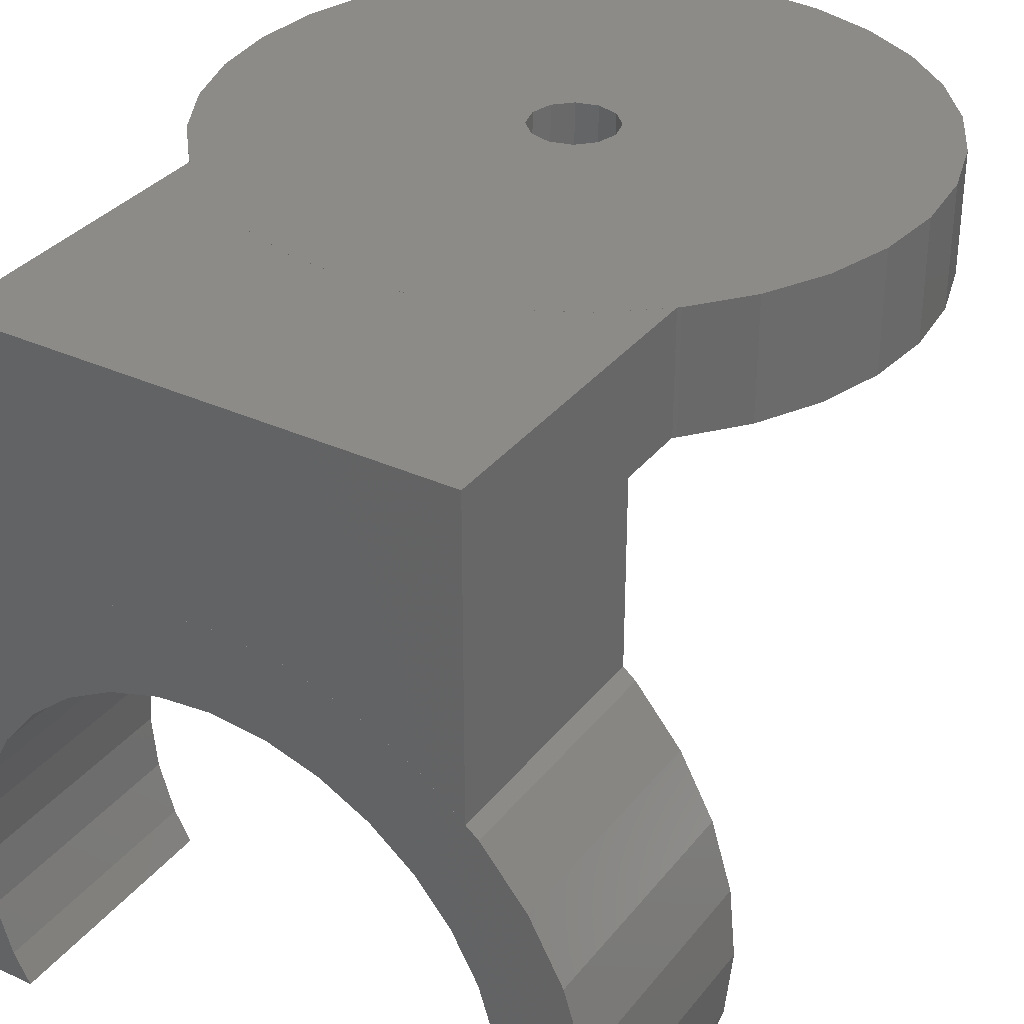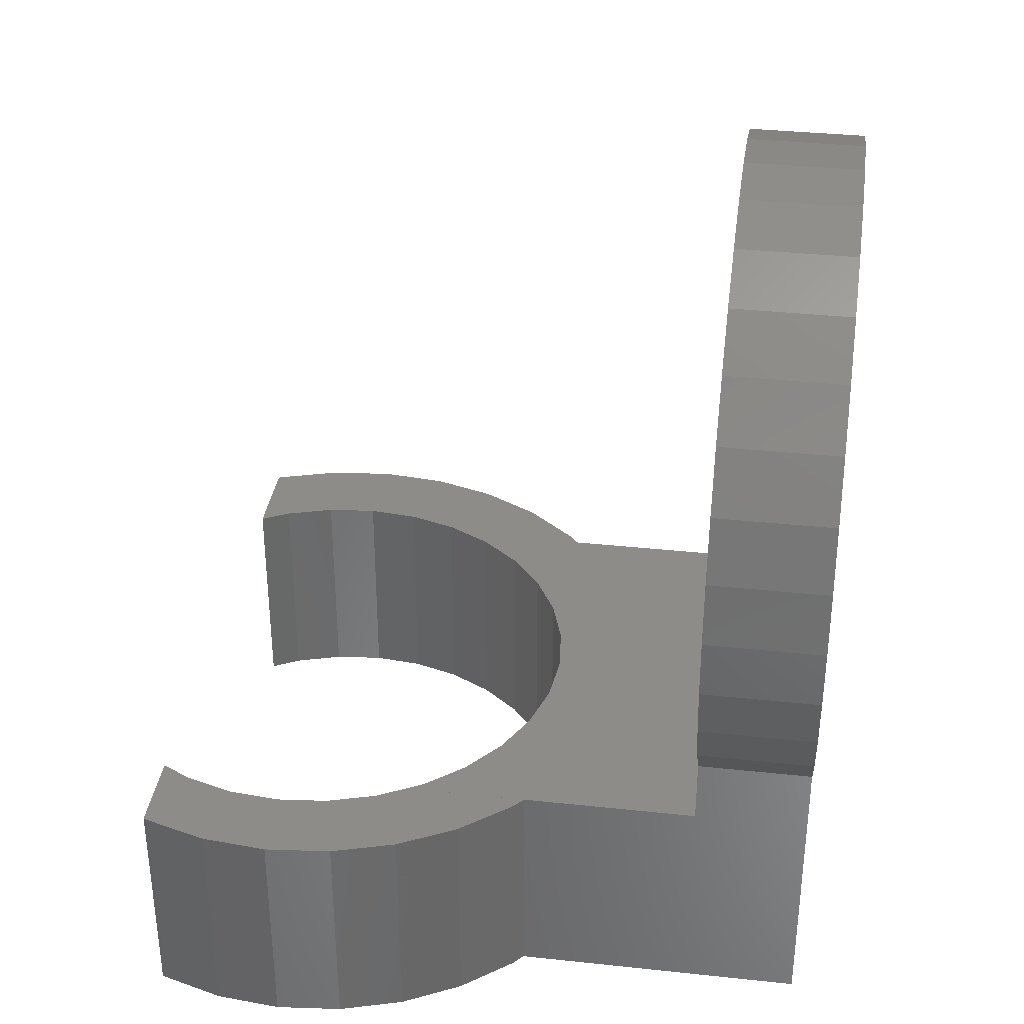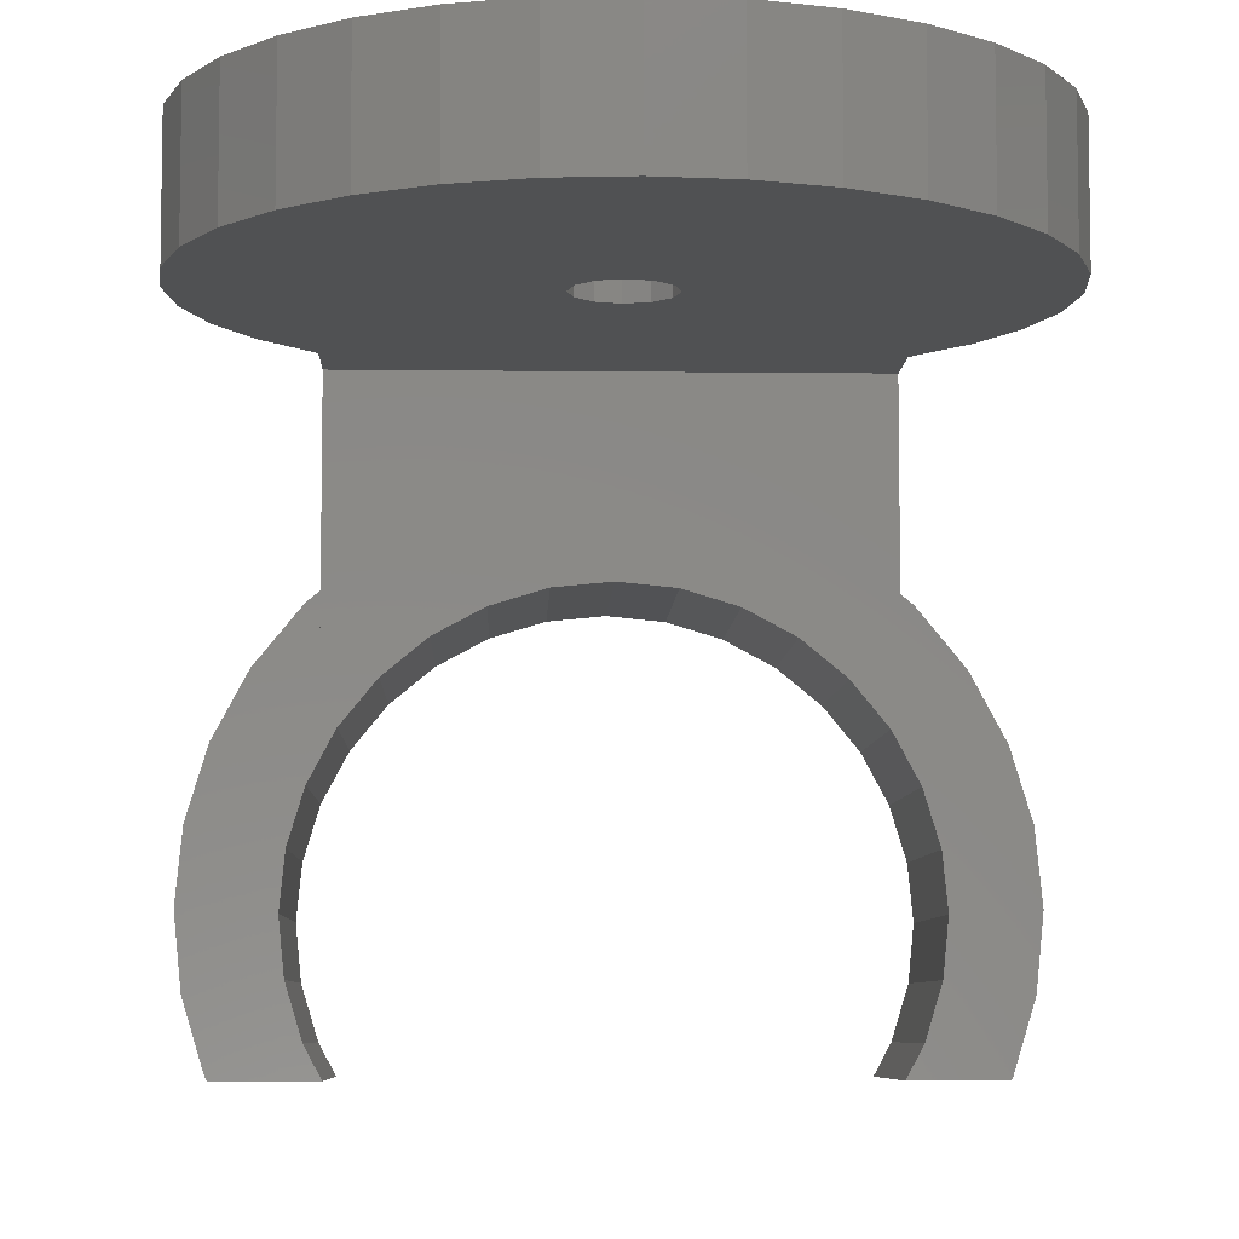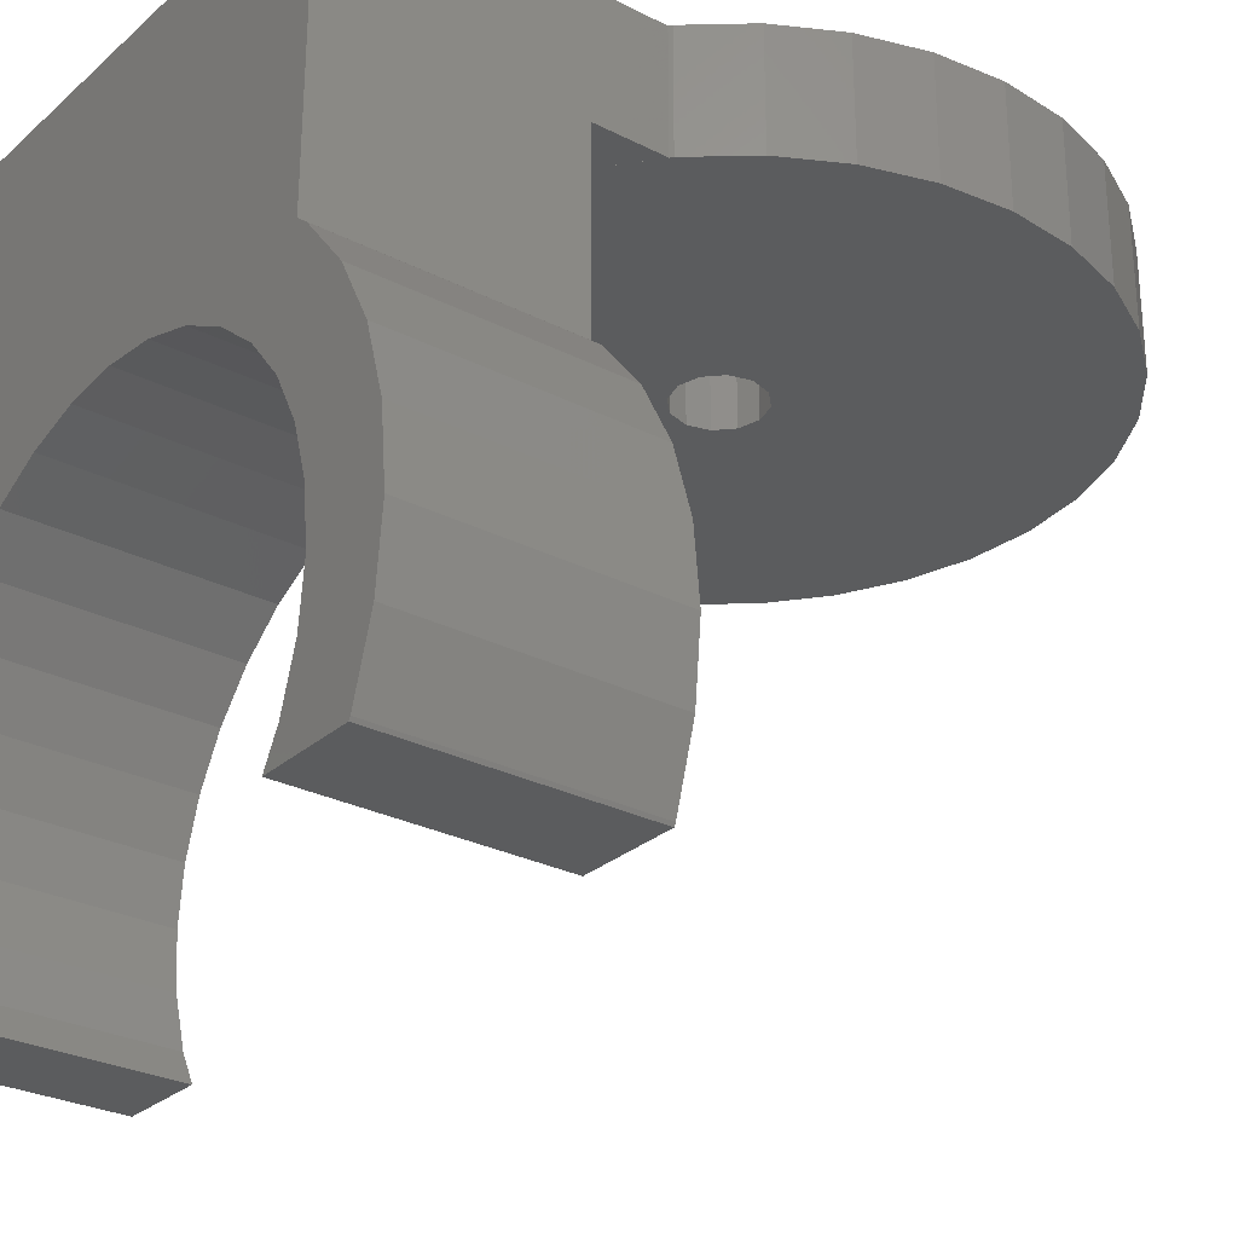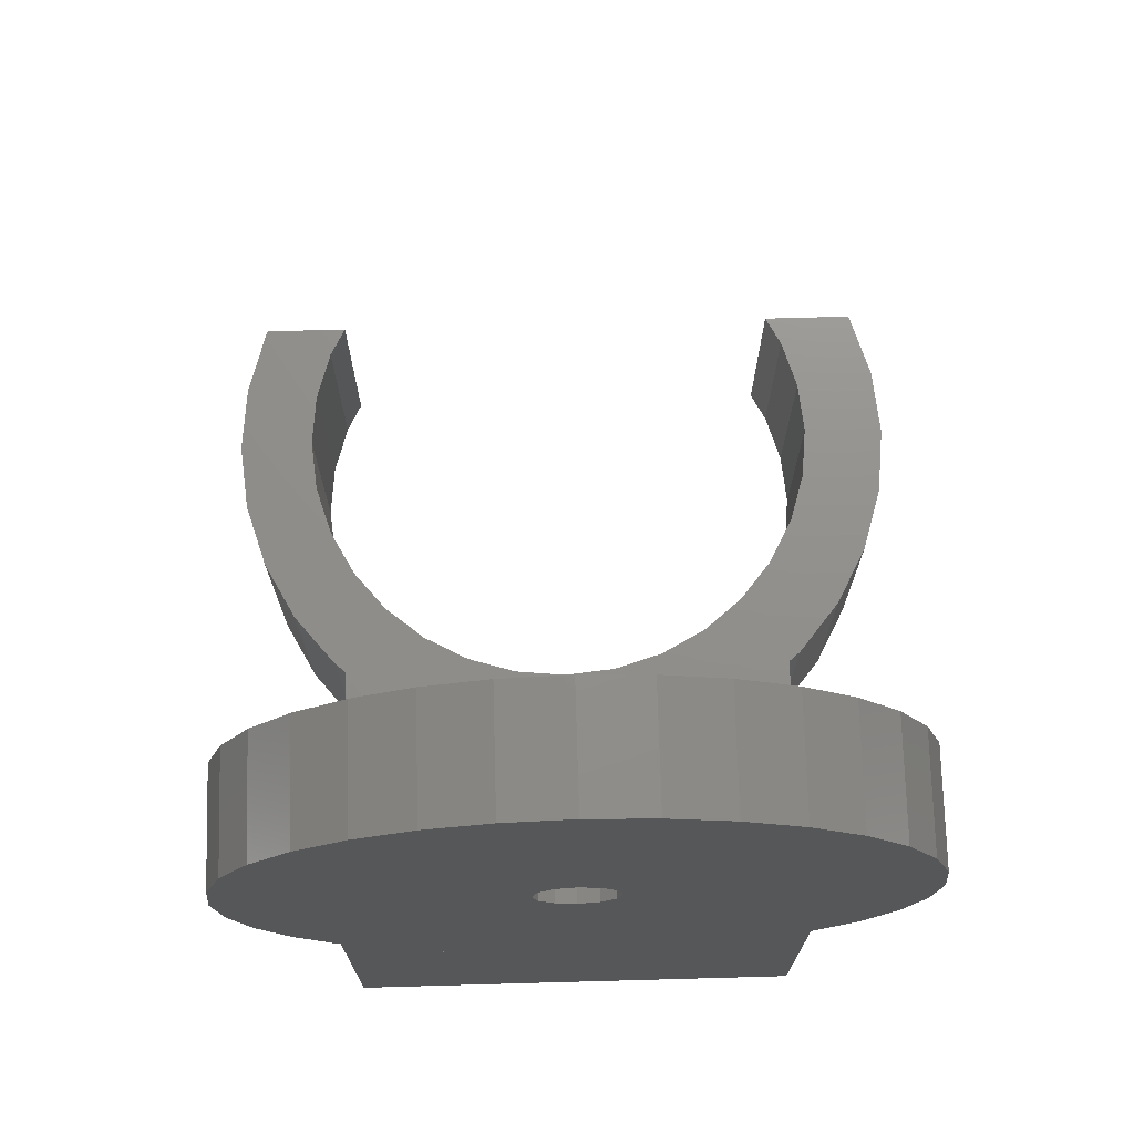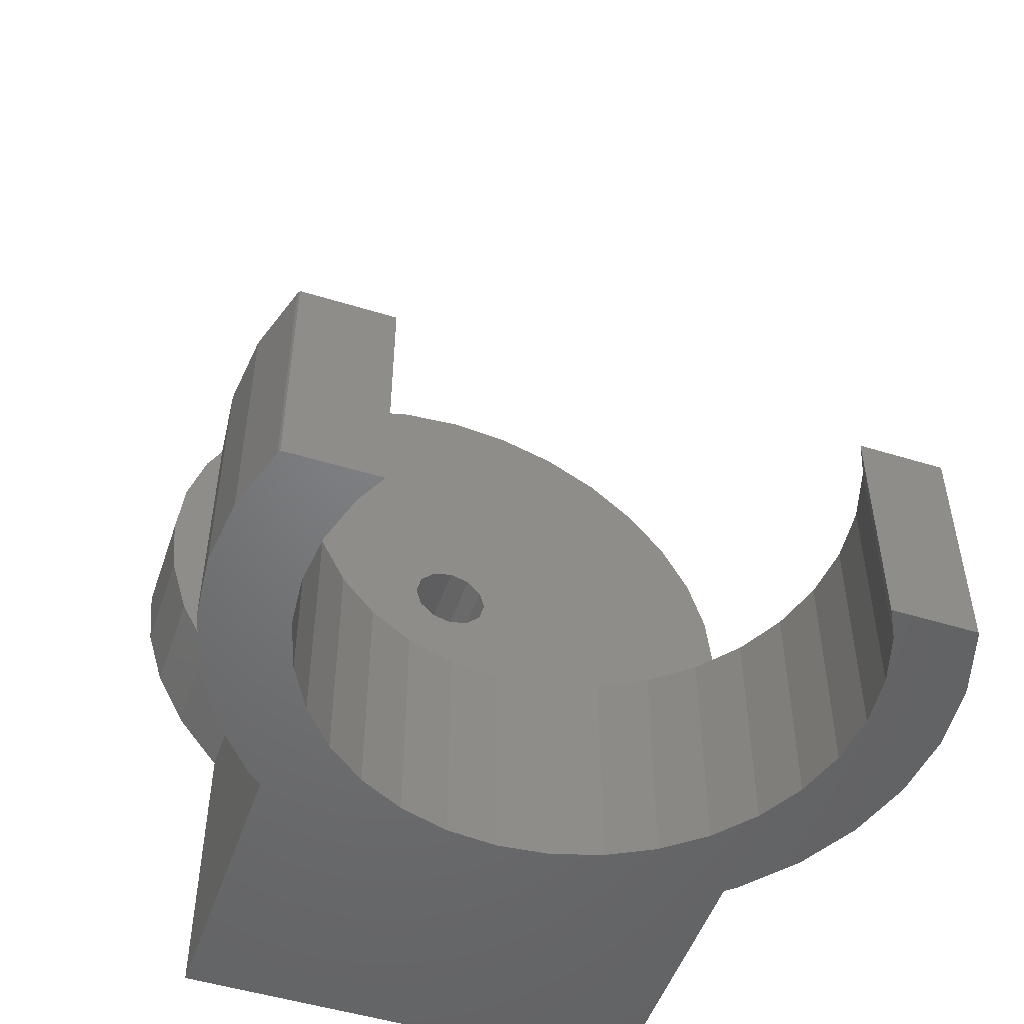
<metadata>
{"format":"stl","ext":"stl","renderer":"f3d","projection":"perspective","resolution":1024,"background":"white","views":[{"elev":33.4,"azim":-147.9,"up":"+Y"},{"elev":35.2,"azim":98.1,"up":"+Z"},{"elev":-6.8,"azim":-2.0,"up":"+Y"},{"elev":-28.2,"azim":-127.6,"up":"+Y"},{"elev":72.6,"azim":178.4,"up":"+Z"},{"elev":-50.4,"azim":-18.7,"up":"+Z"}]}
</metadata>
<code>
# stl→obj: 193 verts, 408 faces
v -81.8 62.49 -0.001
v -79.36 61.91 -0.001
v -82 60.47 -0.001
v -75.59 70.06 0
v -75.59 70.06 -0.001
v -77.39 69.1 -0.001
v -77.39 69.1 0
v -73.64 70.65 0
v -73.64 70.65 -0.001
v -71.62 70.85 0
v -71.62 70.85 -0.001
v -69.59 70.65 0
v -69.59 70.65 -0.001
v -67.64 70.06 0
v -67.64 70.06 -0.001
v -64.6 77 0
v -81.8 58.44 7
v -79.52 60.35 7
v -82 60.47 7
v -81.8 62.49 7
v -65.85 69.1 0
v -65.85 69.1 -0.001
v -64.27 67.81 7
v -64.6 68.08 0
v -64.6 68.08 7
v -66.06 77 7.885
v -67.79 77 6.961
v -62.98 66.23 7
v -64.27 67.81 -0.001
v -81.21 56.49 7
v -81.21 56.49 -0.001
v -81.16 56.4 -0.001
v -81.16 56.4 7
v -81.8 58.44 -0.001
v -67.79 73.5 25.44
v -66.06 73.5 24.52
v -66.06 77 24.52
v -67.79 77 25.44
v -80.25 66.23 7
v -78.6 63.99 7
v -78.96 67.81 7
v -66.06 73.5 7.885
v -67.71 73.5 7.001
v -64.55 73.5 23.27
v -64.55 77 23.27
v -78.91 63.41 7
v -81.21 64.44 7
v -78.6 68.1 7
v -63.67 58.79 -0.001
v -62.02 56.49 -0.001
v -64.12 57.29 -0.001
v -64.59 56.4 -0.001
v -62.07 56.4 -0.001
v -62.98 66.23 -0.001
v -61.23 60.47 -0.001
v -61.43 58.44 -0.001
v -63.51 60.35 -0.001
v -63.3 73.5 21.76
v -63.3 77 21.76
v -69.67 77 6.392
v -81.62 73.5 16.2
v -81.42 73.5 14.25
v -72.87 73.5 16.1
v -62.38 73.5 20.03
v -62.38 77 20.03
v -79.36 61.91 7
v -61.81 73.5 18.15
v -61.81 77 18.15
v -71.62 77 6.2
v -80.25 66.23 -0.001
v -62.02 64.44 -0.001
v -70.99 73.5 17.18
v -70.99 77 17.18
v -70.53 77 16.73
v -70.53 73.5 16.73
v -78.6 77 0
v -73.57 77 6.392
v -64.12 63.41 7
v -64.12 63.41 -0.001
v -63.67 61.91 7
v -78.96 67.81 -0.001
v -71.62 73.5 17.35
v -71.62 77 17.35
v -64.6 64.31 7
v -78.6 68.1 0
v -72.24 73.5 17.18
v -72.24 77 17.18
v -72.7 73.5 16.73
v -72.7 77 16.73
v -78.44 56.4 7
v -65.86 66.01 -0.001
v -67.07 67 7.001
v -67.07 67 -0.001
v -64.6 64.31 7.001
v -78.44 56.4 -0.001
v -68.45 67.74 -0.001
v -75.44 77 6.961
v -64.6 73.5 7.001
v -61.62 77 16.2
v -61.62 73.5 16.2
v -61.81 73.5 14.25
v -61.81 77 14.25
v -62.38 73.5 12.37
v -62.38 77 12.37
v -64.55 73.5 9.129
v -63.3 73.5 10.64
v -70.53 73.5 15.47
v -79.36 58.79 -0.001
v -78.91 57.29 7
v -78.91 57.29 -0.001
v -78.6 73.5 7.001
v -78.6 63.99 7.001
v -79.52 60.35 -0.001
v -71.52 68.35 -0.001
v -73.08 68.2 7.001
v -73.08 68.2 -0.001
v -70.99 73.5 15.02
v -71.62 73.5 14.85
v -72.24 73.5 15.02
v -75.52 73.5 7.001
v -74.58 67.74 -0.001
v -64.59 56.4 7
v -62.07 56.4 7
v -64.12 57.29 7
v -62.02 56.49 7
v -79.36 58.79 7
v -77.17 77 7.885
v -78.6 77 9.058
v -63.67 58.79 7
v -61.43 58.44 7
v -63.51 60.35 7
v -61.23 60.47 7
v -78.69 73.5 9.129
v -72.7 73.5 15.47
v -79.93 73.5 10.64
v -80.86 73.5 12.37
v -77.17 73.5 7.885
v -78.6 73.5 9.058
v -63.3 77 10.64
v -77.17 66.01 -0.001
v -78.17 64.8 7.001
v -78.17 64.8 -0.001
v -77.17 73.5 24.52
v -78.69 73.5 23.27
v -62.02 64.44 7
v -64.6 73.5 9.084
v -78.91 63.41 -0.001
v -64.6 77 9.084
v -61.43 62.49 -0.001
v -61.43 62.49 7
v -69.95 68.2 -0.001
v -64.86 64.8 7.001
v -64.86 64.8 -0.001
v -63.67 61.91 -0.001
v -64.55 77 9.129
v -65.86 66.01 7.001
v -78.69 77 9.129
v -68.45 67.74 7.001
v -81.21 64.44 -0.001
v -69.67 77 26.01
v -69.95 68.2 7.001
v -75.96 67 -0.001
v -71.52 68.35 7.001
v -80.86 77 20.03
v -79.93 77 21.76
v -73.57 77 26.01
v -79.93 77 10.64
v -80.86 77 12.37
v -74.58 67.74 7.001
v -81.42 77 14.25
v -75.96 67 7.001
v -81.62 77 16.2
v -77.17 66.01 7.001
v -70.36 73.5 16.1
v -70.36 77 16.1
v -72.87 77 16.1
v -71.62 77 26.2
v -72.7 77 15.47
v -72.24 77 15.02
v -81.42 77 18.15
v -78.69 77 23.27
v -77.17 77 24.52
v -75.44 77 25.44
v -71.62 73.5 26.2
v -73.57 73.5 26.01
v -71.62 77 14.85
v -70.53 77 15.47
v -75.44 73.5 25.44
v -70.99 77 15.02
v -69.67 73.5 26.01
v -80.86 73.5 20.03
v -81.42 73.5 18.15
v -79.93 73.5 21.76
f 1 2 3
f 4 5 6
f 4 6 7
f 8 9 5
f 8 5 4
f 10 11 9
f 10 9 8
f 12 13 11
f 12 11 10
f 14 15 13
f 14 13 12
f 12 16 14
f 17 18 19
f 20 1 3
f 20 3 19
f 14 16 21
f 21 22 15
f 21 15 14
f 23 24 25
f 26 27 27
f 26 27 26
f 23 28 29
f 29 22 24
f 23 29 24
f 30 31 32
f 30 32 33
f 19 3 34
f 19 34 17
f 31 30 34
f 17 34 30
f 35 36 37
f 35 37 38
f 21 24 22
f 39 40 41
f 42 43 43
f 42 43 42
f 36 44 45
f 36 45 37
f 46 40 47
f 39 47 40
f 48 41 40
f 49 50 51
f 52 51 53
f 29 28 54
f 55 56 57
f 44 58 59
f 44 59 45
f 27 60 60
f 27 60 27
f 61 62 63
f 47 20 46
f 58 64 65
f 58 65 59
f 66 46 20
f 20 19 66
f 64 67 68
f 64 68 65
f 60 69 69
f 60 69 60
f 39 70 47
f 54 28 71
f 72 73 74
f 72 74 75
f 69 76 77
f 78 79 80
f 41 81 39
f 82 83 73
f 82 73 72
f 79 78 84
f 56 50 49
f 53 51 50
f 49 57 56
f 81 41 85
f 48 85 41
f 86 87 83
f 86 83 82
f 69 77 69
f 88 89 87
f 88 87 86
f 33 32 90
f 69 77 77
f 91 92 93
f 84 25 94
f 95 90 32
f 63 89 88
f 93 92 96
f 77 76 97
f 98 94 25
f 99 100 101
f 99 101 102
f 101 103 104
f 101 104 102
f 105 106 107
f 108 109 110
f 111 48 112
f 40 112 48
f 108 110 31
f 108 34 113
f 32 31 110
f 95 32 110
f 3 113 34
f 31 34 108
f 76 85 111
f 110 109 95
f 114 115 116
f 107 117 105
f 42 105 117
f 43 42 117
f 43 117 118
f 119 120 118
f 116 115 121
f 122 123 124
f 123 125 124
f 126 108 113
f 126 113 18
f 77 97 97
f 77 97 77
f 43 43 98
f 16 98 24
f 108 126 109
f 97 76 127
f 128 76 111
f 24 98 25
f 129 124 125
f 125 130 129
f 131 129 130
f 131 130 132
f 95 109 90
f 133 134 135
f 136 135 134
f 137 119 133
f 48 111 85
f 111 138 128
f 139 104 106
f 103 106 104
f 66 18 113
f 120 137 111
f 140 141 142
f 43 118 120
f 134 63 62
f 143 144 86
f 134 133 119
f 62 136 134
f 120 119 137
f 111 120 120
f 28 145 71
f 42 98 146
f 112 40 141
f 46 147 40
f 141 40 142
f 127 127 97
f 127 97 97
f 93 29 91
f 76 69 16
f 128 127 76
f 69 60 16
f 148 16 26
f 146 98 148
f 16 10 76
f 137 137 120
f 137 120 120
f 149 71 150
f 145 150 71
f 66 19 18
f 96 22 93
f 148 98 16
f 112 141 111
f 55 149 132
f 150 132 149
f 138 111 137
f 13 15 151
f 91 29 54
f 152 153 84
f 152 84 94
f 80 154 57
f 94 98 152
f 154 80 79
f 33 109 30
f 90 109 33
f 109 126 30
f 17 30 126
f 17 126 18
f 9 11 116
f 106 105 155
f 106 155 139
f 91 152 156
f 79 84 153
f 156 152 98
f 157 127 128
f 127 128 127
f 91 156 92
f 153 152 91
f 130 56 55
f 130 55 132
f 92 158 96
f 20 47 1
f 159 1 47
f 83 160 73
f 137 133 138
f 137 138 137
f 130 125 50
f 130 50 56
f 158 92 98
f 92 156 98
f 96 158 151
f 161 151 158
f 125 123 53
f 125 53 50
f 6 5 162
f 128 138 133
f 128 133 157
f 26 26 148
f 163 114 151
f 163 151 161
f 164 165 89
f 87 166 83
f 105 42 146
f 114 163 115
f 135 167 157
f 135 157 133
f 142 40 147
f 105 146 148
f 105 148 155
f 136 168 167
f 136 167 135
f 169 121 115
f 162 140 6
f 81 6 140
f 142 70 140
f 120 111 169
f 62 170 168
f 62 168 136
f 121 169 162
f 171 162 169
f 61 172 170
f 61 170 62
f 173 111 141
f 173 171 111
f 147 46 66
f 147 66 2
f 173 140 162
f 173 162 171
f 99 68 100
f 67 100 68
f 2 66 113
f 53 123 52
f 141 140 173
f 121 162 5
f 5 9 121
f 116 121 9
f 114 116 11
f 11 13 114
f 151 114 13
f 96 151 15
f 22 96 15
f 29 93 22
f 174 75 175
f 74 175 75
f 26 16 27
f 43 120 163
f 163 161 43
f 161 158 43
f 115 163 120
f 43 158 98
f 169 115 120
f 171 169 111
f 81 140 70
f 43 98 42
f 174 67 75
f 67 64 75
f 63 176 89
f 160 38 73
f 177 160 83
f 38 37 73
f 37 45 73
f 74 73 45
f 45 59 74
f 65 74 59
f 68 74 65
f 25 84 23
f 84 28 23
f 8 76 10
f 4 76 8
f 122 52 123
f 134 178 176
f 134 176 63
f 54 71 153
f 131 132 80
f 155 148 26
f 76 4 7
f 124 51 52
f 132 150 80
f 91 54 153
f 79 153 71
f 119 179 178
f 119 178 134
f 164 89 180
f 165 181 89
f 87 89 181
f 181 182 87
f 183 87 182
f 166 87 183
f 177 83 166
f 42 146 42
f 85 76 7
f 80 150 78
f 78 145 84
f 184 185 82
f 51 124 49
f 129 49 124
f 118 186 179
f 118 179 119
f 154 79 149
f 71 149 79
f 149 55 154
f 57 154 55
f 49 129 131
f 49 131 57
f 27 16 60
f 104 187 102
f 139 187 104
f 99 102 175
f 155 187 139
f 74 68 175
f 99 175 68
f 80 57 131
f 147 159 142
f 86 82 185
f 185 188 86
f 188 143 86
f 145 78 150
f 28 84 145
f 117 189 186
f 117 186 118
f 124 52 122
f 2 1 147
f 24 21 16
f 10 16 12
f 107 187 189
f 107 189 117
f 176 180 89
f 113 3 2
f 174 175 187
f 174 187 107
f 70 142 159
f 1 159 147
f 77 97 179
f 44 36 72
f 72 75 44
f 36 35 72
f 35 190 72
f 82 72 190
f 184 82 190
f 58 44 75
f 64 58 75
f 106 103 107
f 159 47 70
f 186 77 179
f 81 70 39
f 191 192 88
f 63 88 192
f 61 63 192
f 81 85 6
f 7 6 85
f 187 155 189
f 144 193 88
f 88 86 144
f 193 191 88
f 67 174 100
f 103 101 107
f 174 107 101
f 100 174 101
f 175 102 187
f 155 26 189
f 26 27 189
f 27 60 189
f 186 189 60
f 186 60 69
f 97 127 179
f 69 77 186
f 157 167 178
f 127 157 179
f 178 179 157
f 167 168 178
f 168 170 178
f 176 178 170
f 170 172 176
f 180 176 172
f 192 180 172
f 192 172 61
f 191 164 180
f 191 180 192
f 193 165 164
f 193 164 191
f 144 181 165
f 144 165 193
f 143 182 181
f 143 181 144
f 188 183 182
f 188 182 143
f 185 166 183
f 185 183 188
f 184 177 185
f 185 177 166
f 190 160 184
f 177 184 160
f 190 35 38
f 190 38 160

</code>
